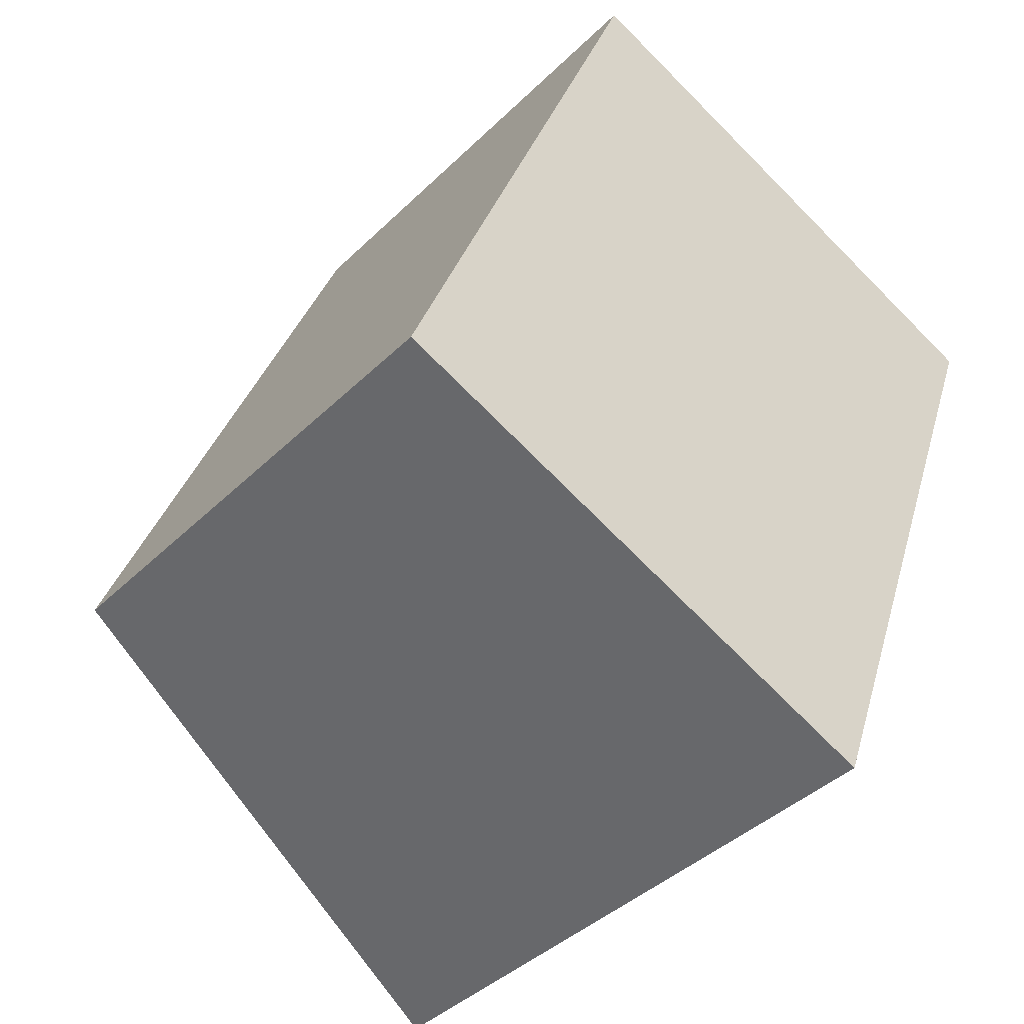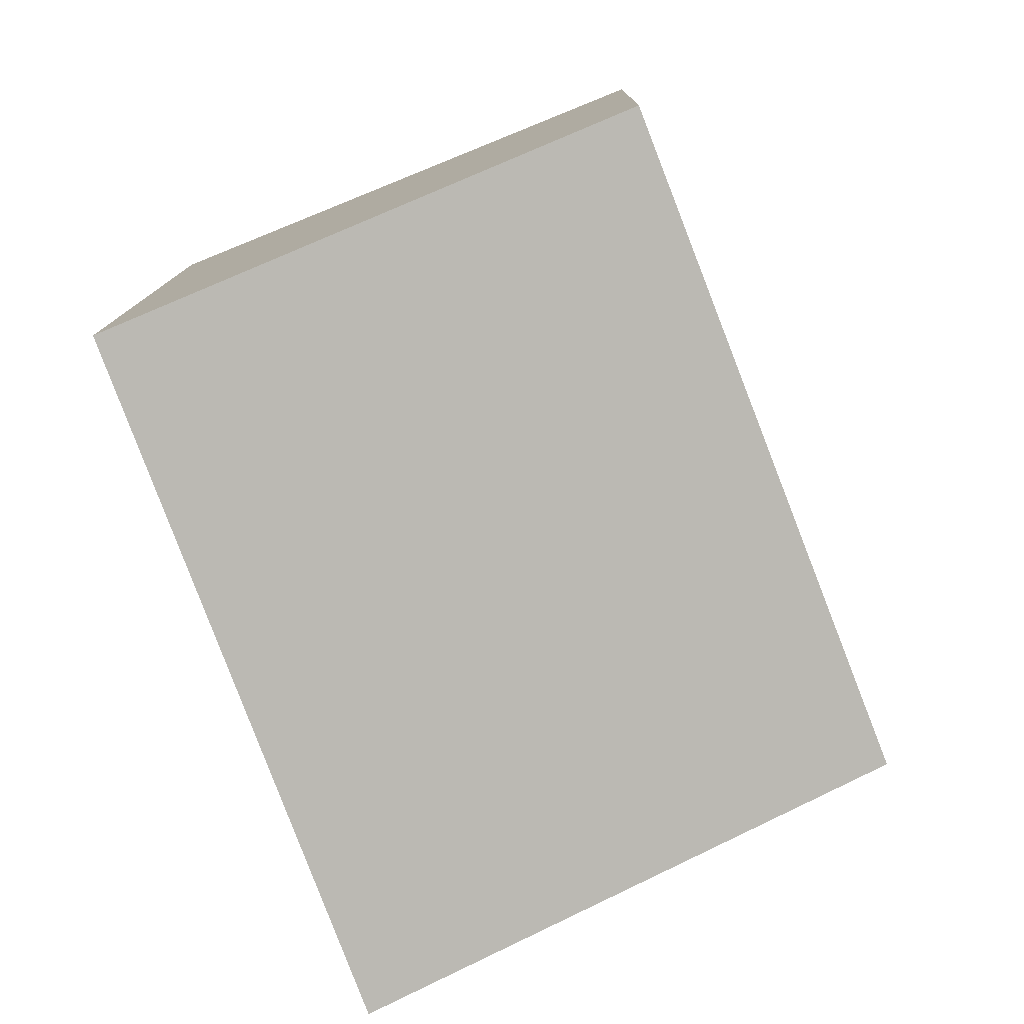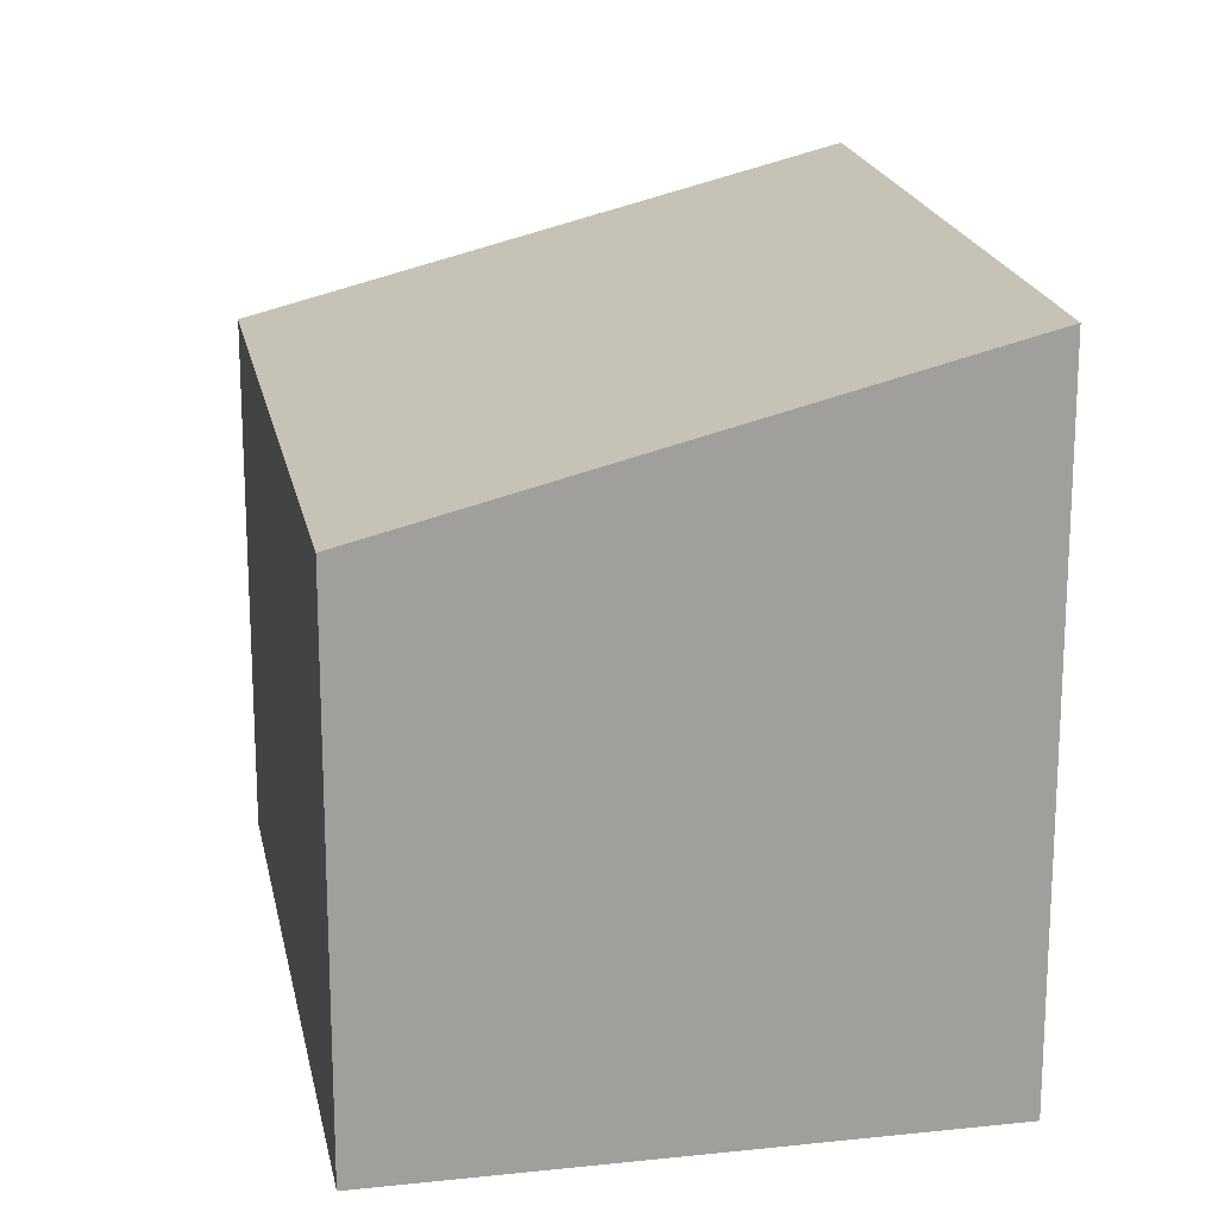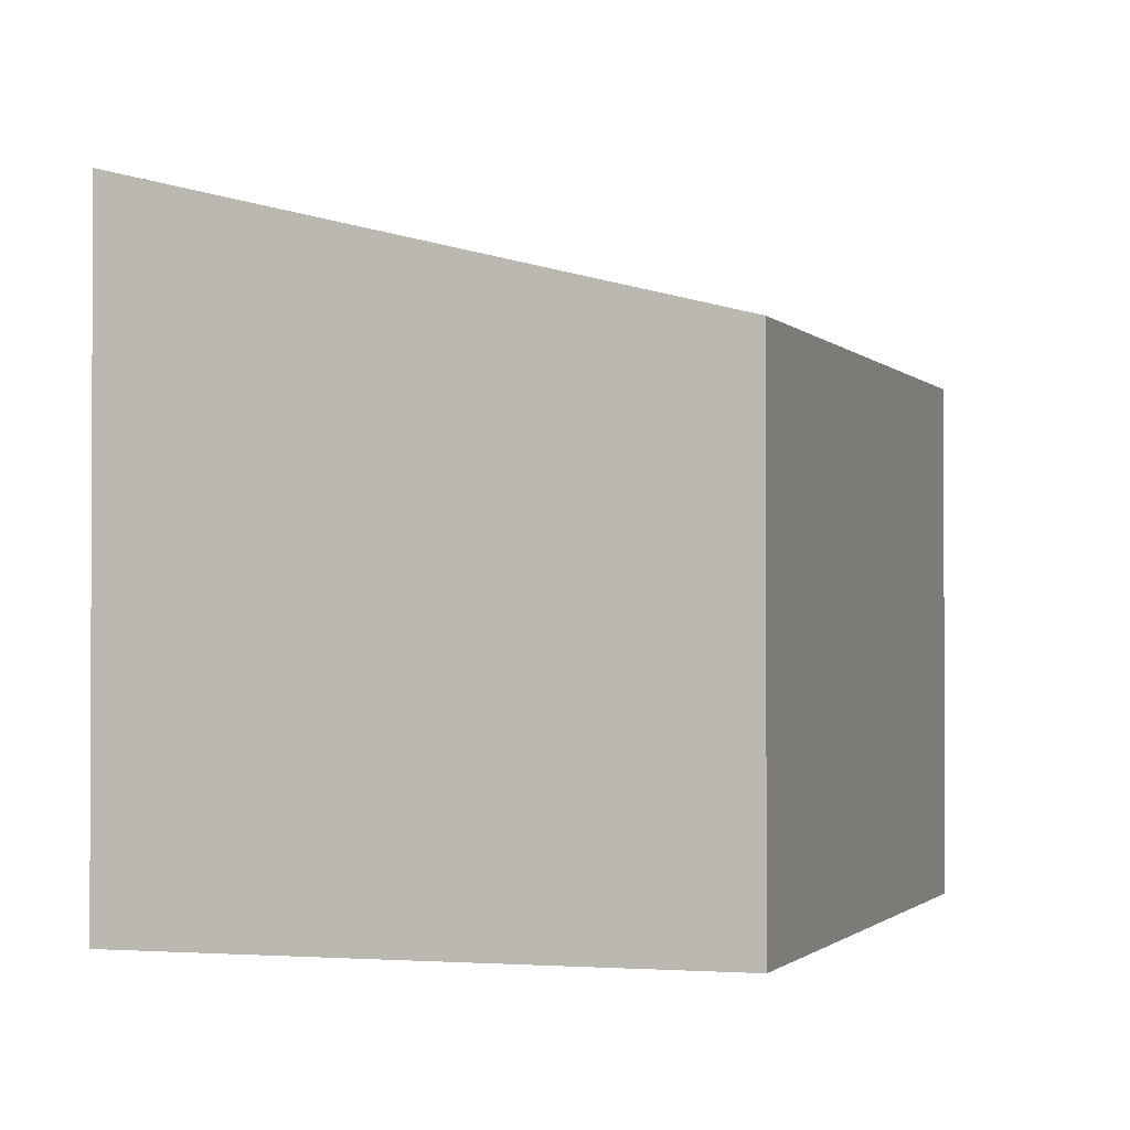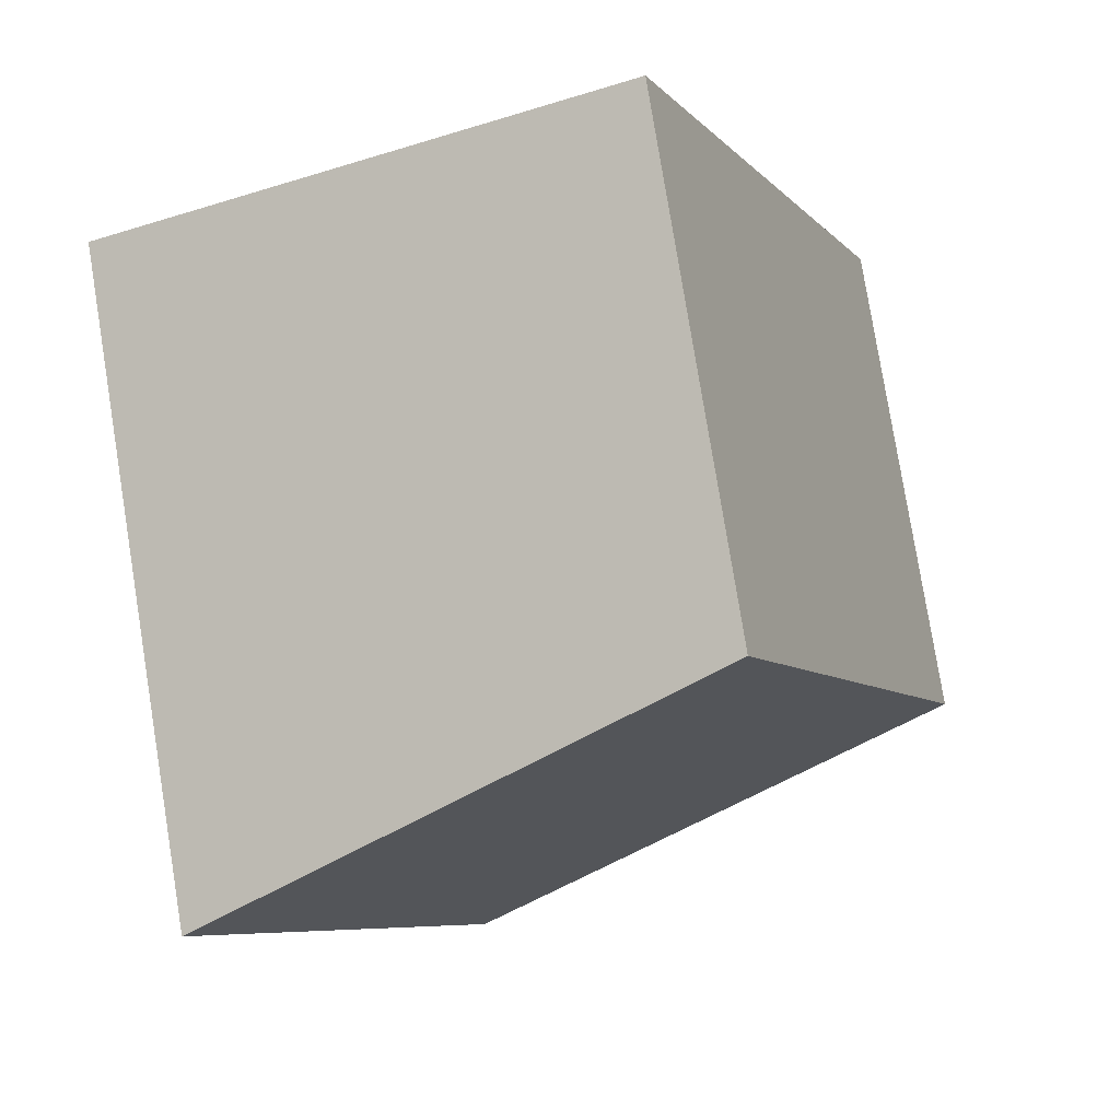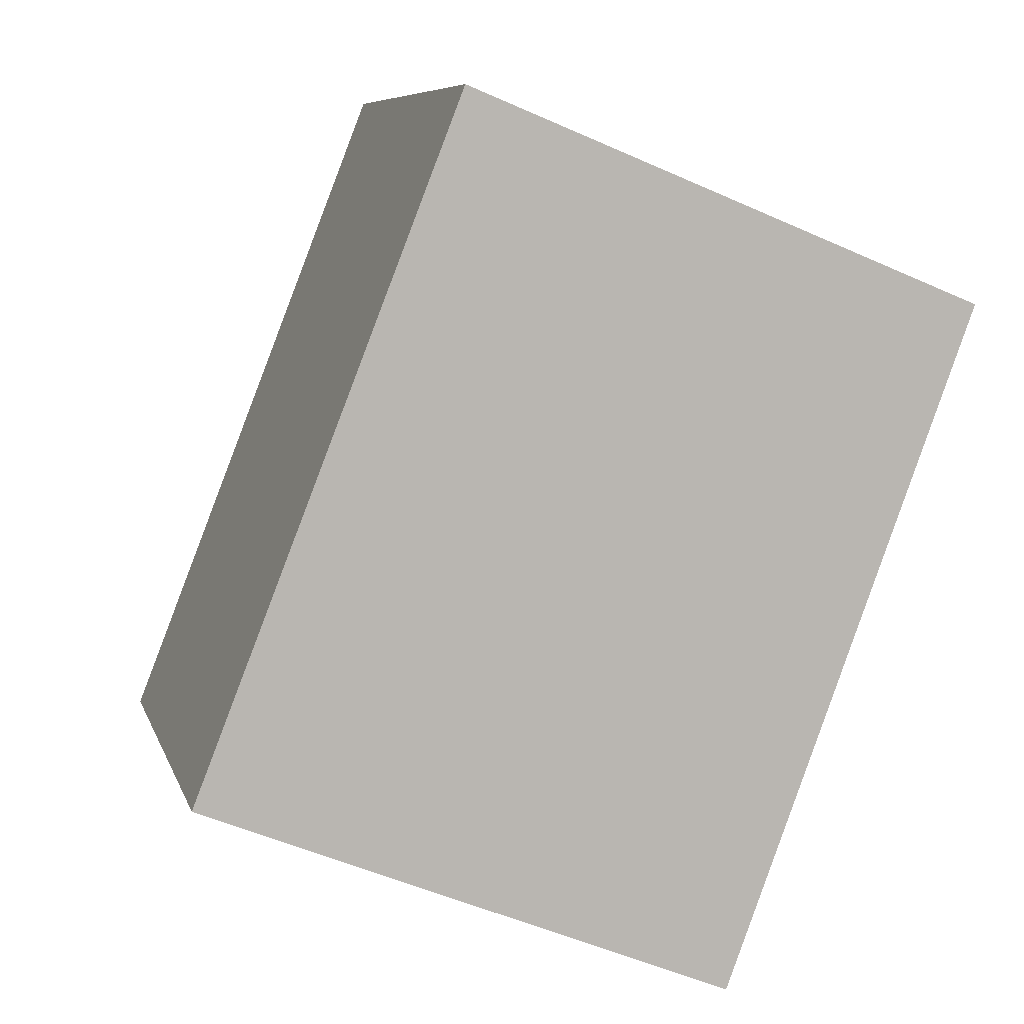
<metadata>
{"format":"obj","ext":"obj","renderer":"f3d","projection":"perspective","resolution":1024,"background":"white","views":[{"elev":-40.7,"azim":-40.4,"up":"+Z"},{"elev":11.8,"azim":-179.3,"up":"+Z"},{"elev":19.0,"azim":10.6,"up":"+Y"},{"elev":-1.5,"azim":-140.2,"up":"+Y"},{"elev":79.6,"azim":170.8,"up":"+Z"},{"elev":7.6,"azim":-14.2,"up":"+Z"}]}
</metadata>
<code>
v  0 2.988 1.83e-16
v  4.634 3.834 2.754
v  3.143 3.834 -1.287
v  1.568 3.01 3.993
v  3.143 7.881e-17 -1.287
v  0 0 0
v  1.568 -2.445e-16 3.993
v  4.634 -1.686e-16 2.754
g defaultobject
f 1 2 3
f 2 1 4
f 5 1 3
f 1 5 6
f 1 7 4
f 7 1 6
f 4 8 2
f 8 4 7
f 8 3 2
f 3 8 5
f 8 6 5
f 6 8 7

</code>
